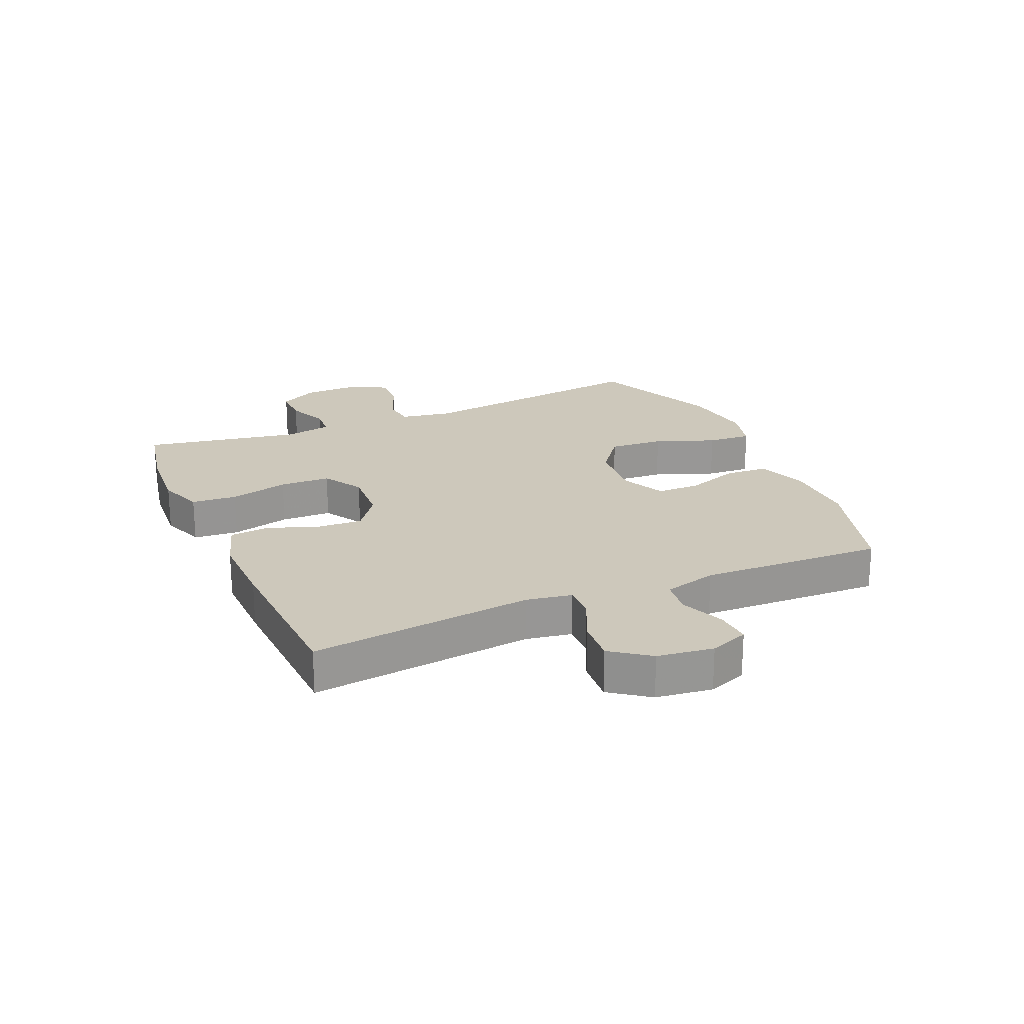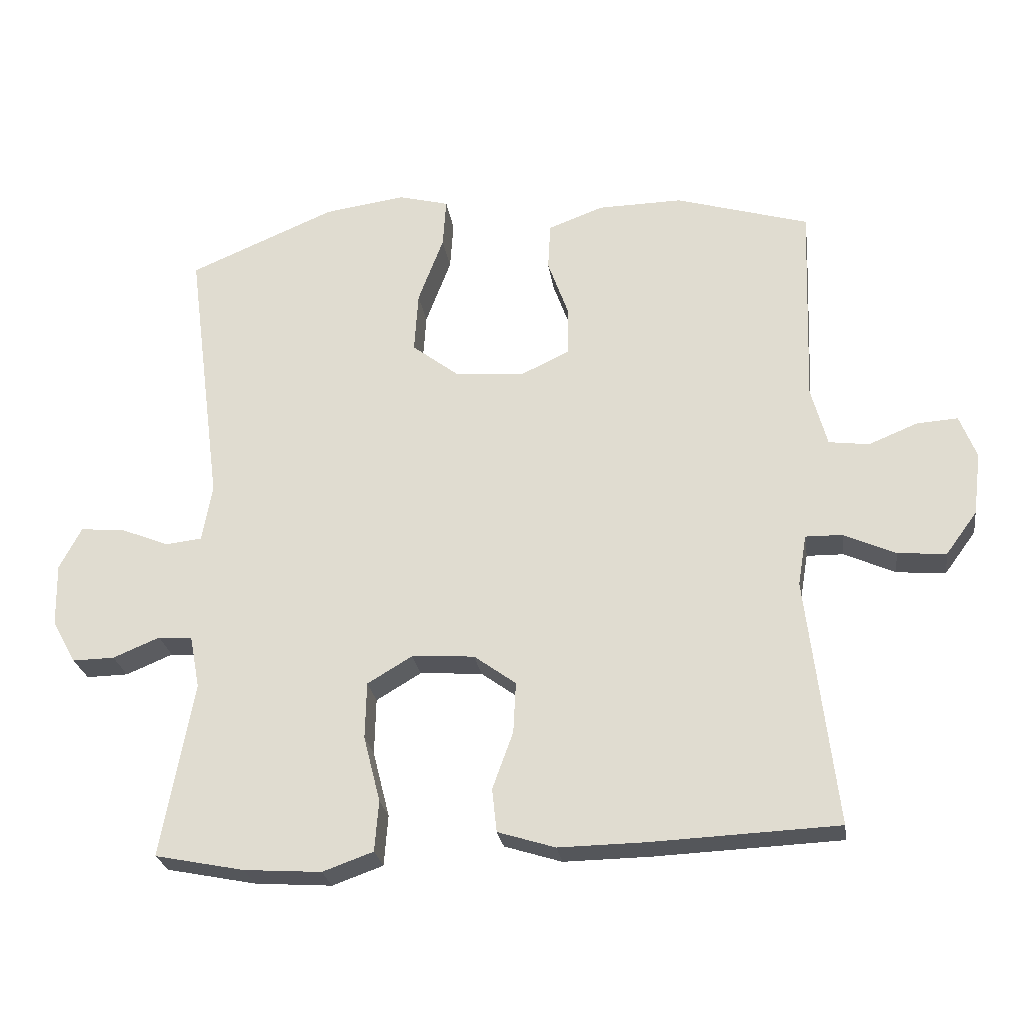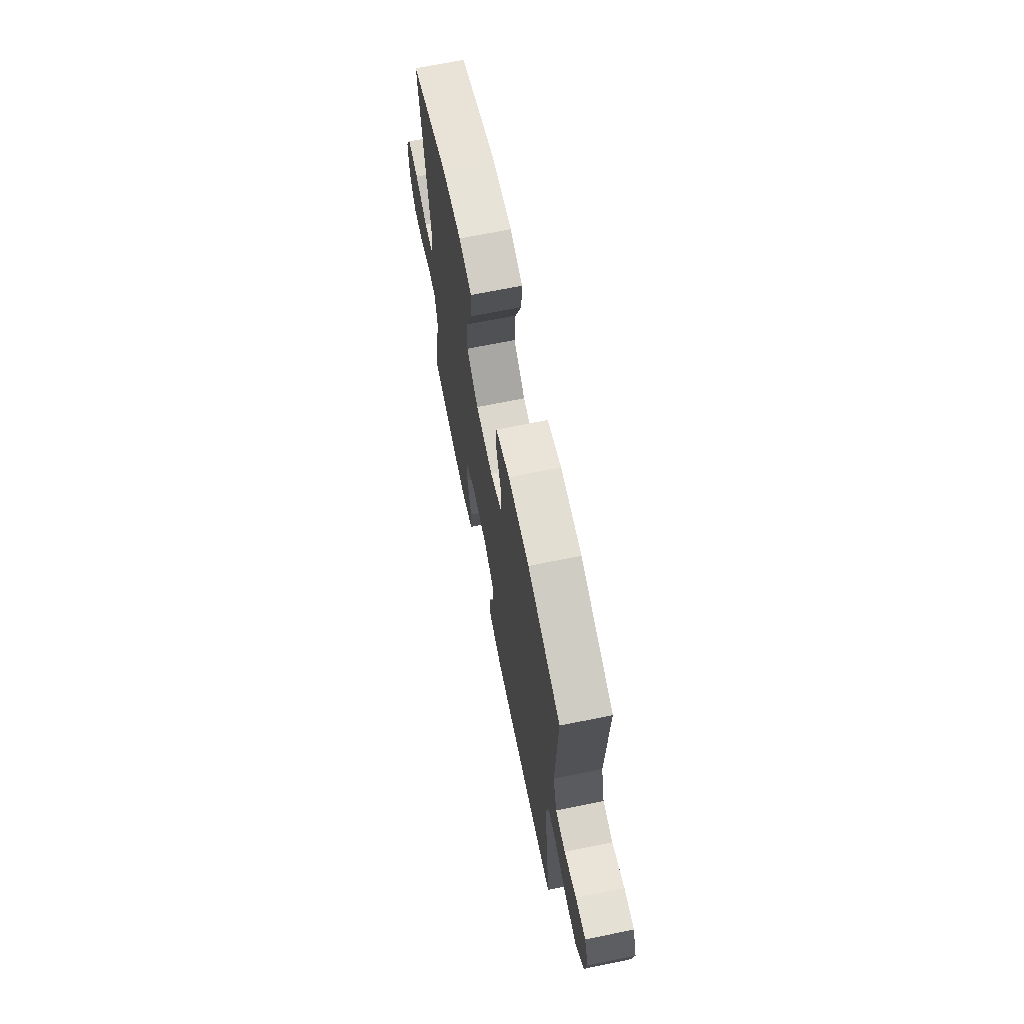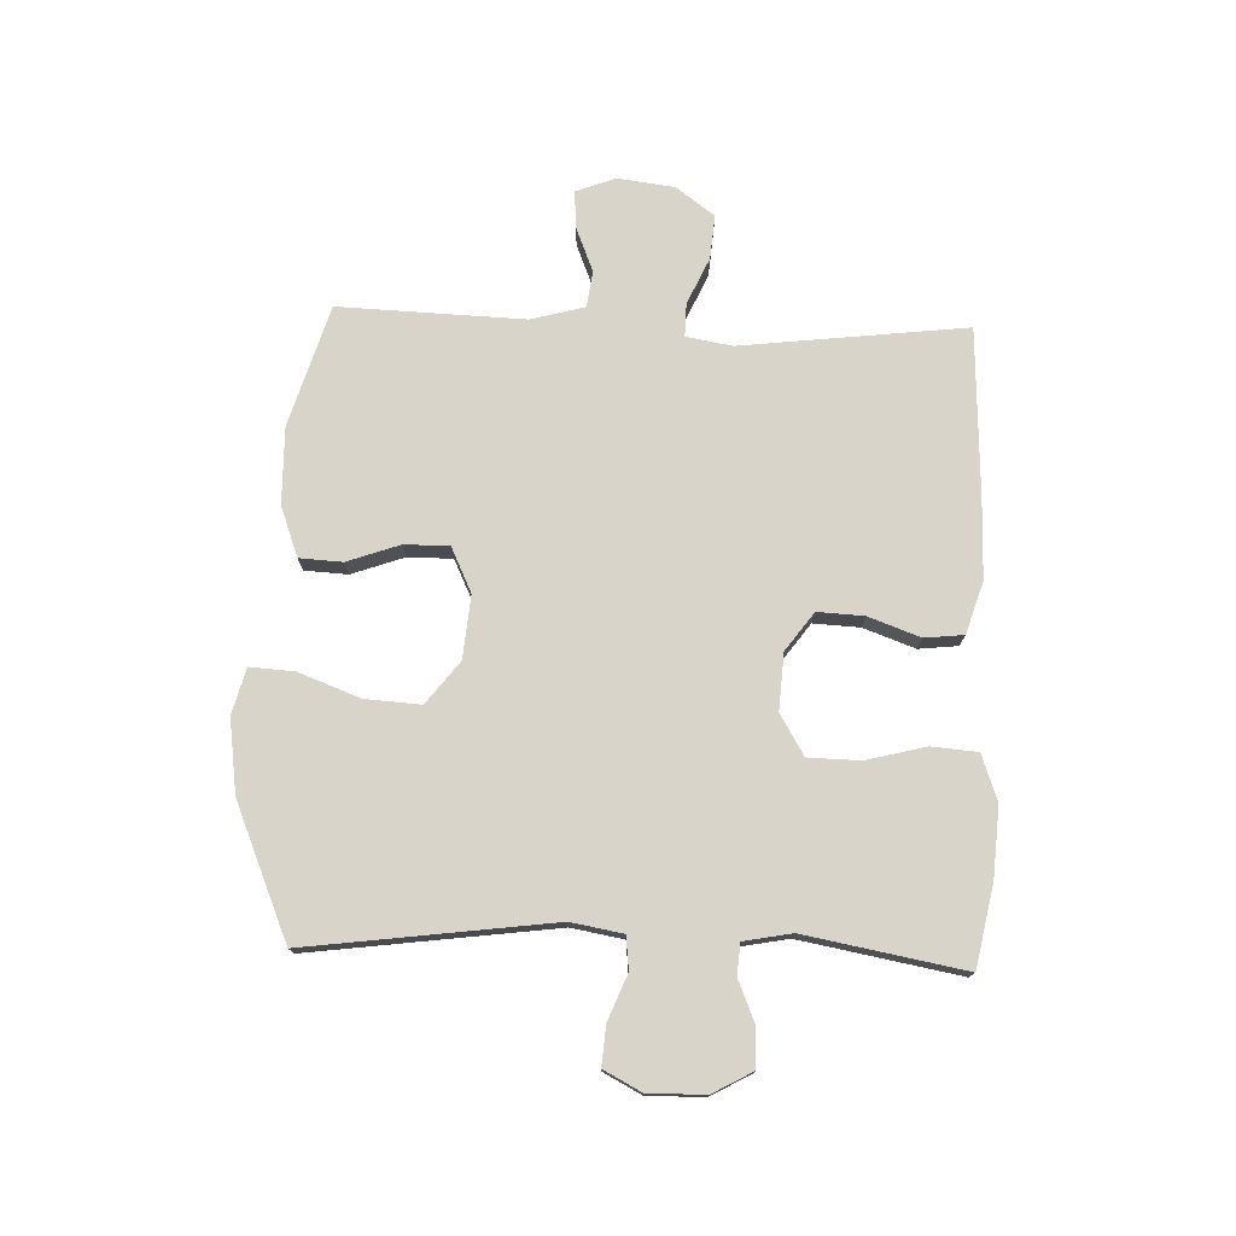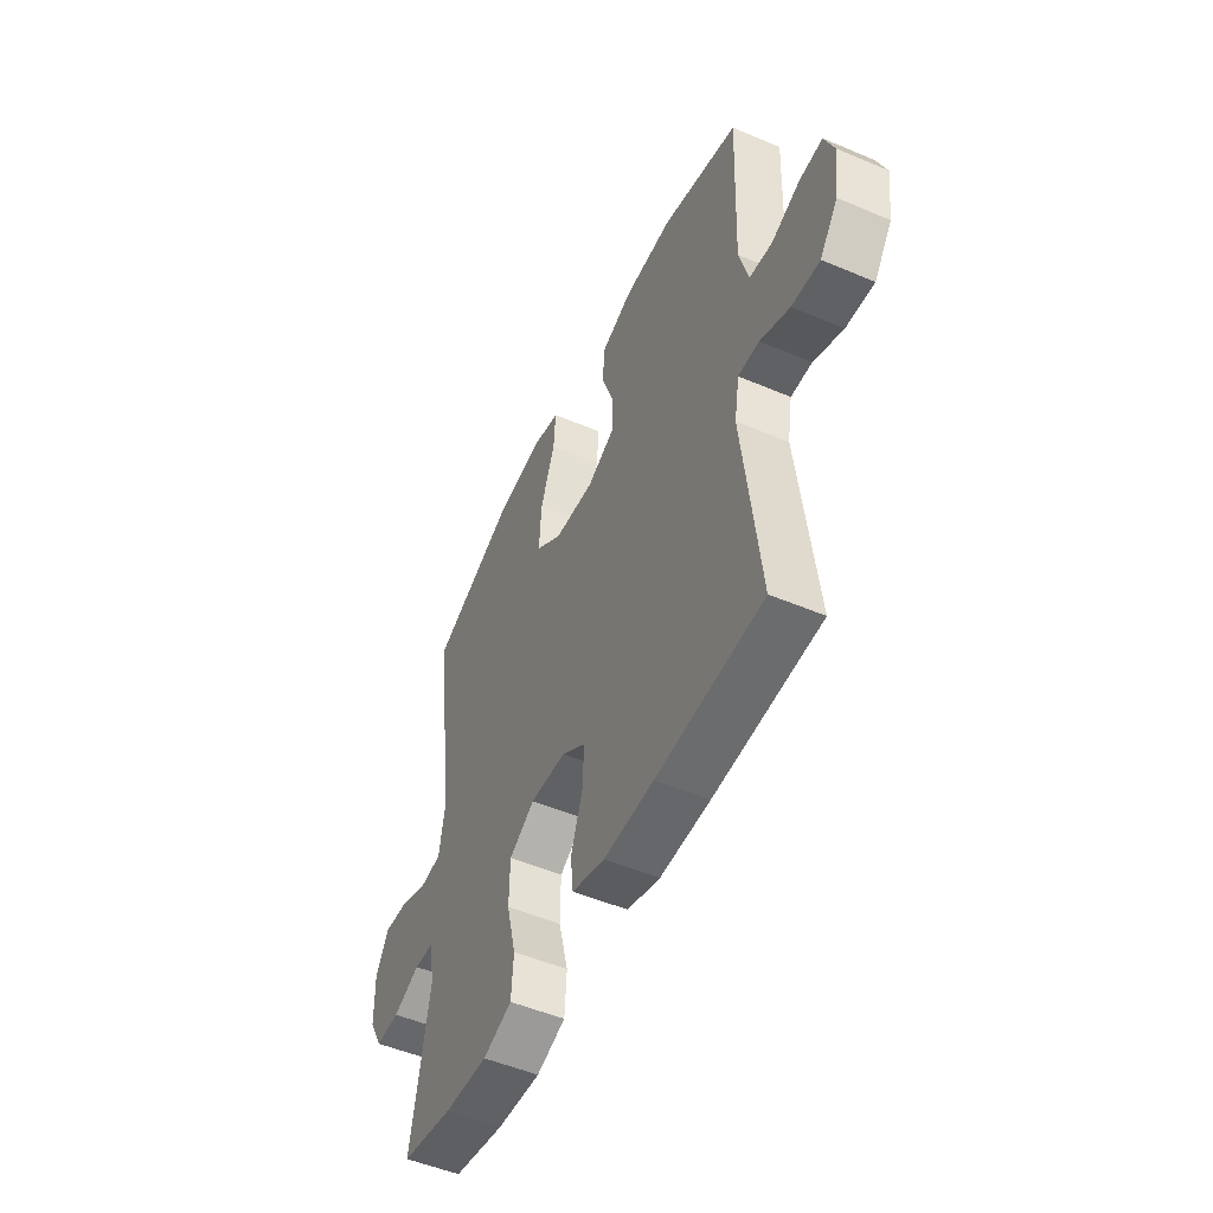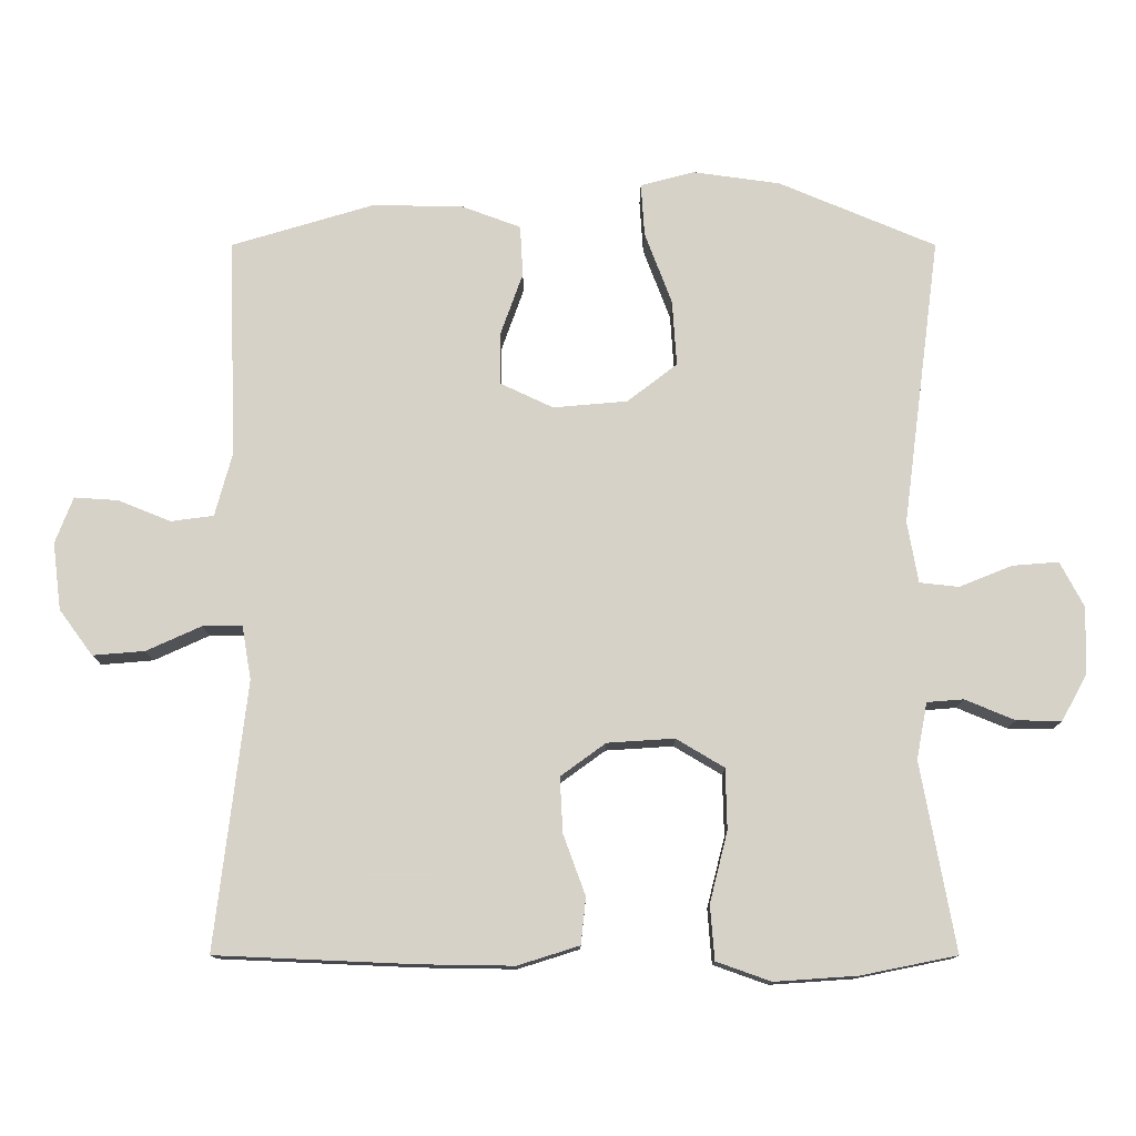
<metadata>
{"format":"obj","ext":"obj","renderer":"f3d","projection":"perspective","resolution":1024,"background":"white","views":[{"elev":22.0,"azim":-113.5,"up":"+Y"},{"elev":-25.6,"azim":-171.6,"up":"+Z"},{"elev":68.6,"azim":-101.5,"up":"+Z"},{"elev":75.5,"azim":92.0,"up":"+Y"},{"elev":-51.2,"azim":-114.8,"up":"+Z"},{"elev":-12.7,"azim":-0.0,"up":"+Z"}]}
</metadata>
<code>
v -0.5 0.07 0.5
v -0.3 0.07 0.56
v -0.173 0.07 0.558
v -0.09 0.07 0.527
v -0.086 0.07 0.456
v -0.117 0.07 0.369
v -0.117 0.07 0.295
v -0.043 0.07 0.26
v 0.061 0.07 0.269
v 0.131 0.07 0.323
v 0.125 0.07 0.415
v 0.087 0.07 0.516
v 0.082 0.07 0.59
v 0.158 0.07 0.61
v 0.28 0.07 0.593
v 0.5 0.07 0.5
v 0.447 0.07 0.095
v 0.462 0.07 0.009
v 0.517 0.07 0.003
v 0.591 0.07 0.033
v 0.656 0.07 0.038
v 0.689 0.07 -0.025
v 0.687 0.07 -0.119
v 0.651 0.07 -0.184
v 0.588 0.07 -0.183
v 0.518 0.07 -0.154
v 0.467 0.07 -0.158
v 0.452 0.07 -0.237
v 0.5 0.07 -0.5
v 0.366 0.07 -0.527
v 0.25 0.07 -0.535
v 0.174 0.07 -0.508
v 0.168 0.07 -0.432
v 0.193 0.07 -0.333
v 0.191 0.07 -0.248
v 0.124 0.07 -0.208
v 0.03 0.07 -0.214
v -0.033 0.07 -0.26
v -0.029 0.07 -0.337
v 0.002 0.07 -0.422
v -0.005 0.07 -0.487
v -0.091 0.07 -0.514
v -0.222 0.07 -0.512
v -0.5 0.07 -0.5
v -0.456 0.07 -0.127
v -0.469 0.07 -0.051
v -0.524 0.07 -0.052
v -0.601 0.07 -0.087
v -0.674 0.07 -0.093
v -0.721 0.07 -0.029
v -0.733 0.07 0.065
v -0.708 0.07 0.13
v -0.647 0.07 0.126
v -0.573 0.07 0.096
v -0.513 0.07 0.104
v -0.489 0.07 0.193
v -0.5 0 0.5
v -0.3 0 0.56
v -0.173 0 0.558
v -0.09 0 0.527
v -0.086 0 0.456
v -0.117 0 0.369
v -0.117 0 0.295
v -0.043 0 0.26
v 0.061 0 0.269
v 0.131 0 0.323
v 0.125 0 0.415
v 0.087 0 0.516
v 0.082 0 0.59
v 0.158 0 0.61
v 0.28 0 0.593
v 0.5 0 0.5
v 0.447 0 0.095
v 0.462 0 0.009
v 0.517 0 0.003
v 0.591 0 0.033
v 0.656 0 0.038
v 0.689 0 -0.025
v 0.687 0 -0.119
v 0.651 0 -0.184
v 0.588 0 -0.183
v 0.518 0 -0.154
v 0.467 0 -0.158
v 0.452 0 -0.237
v 0.5 0 -0.5
v 0.366 0 -0.527
v 0.25 0 -0.535
v 0.174 0 -0.508
v 0.168 0 -0.432
v 0.193 0 -0.333
v 0.191 0 -0.248
v 0.124 0 -0.208
v 0.03 0 -0.214
v -0.033 0 -0.26
v -0.029 0 -0.337
v 0.002 0 -0.422
v -0.005 0 -0.487
v -0.091 0 -0.514
v -0.222 0 -0.512
v -0.5 0 -0.5
v -0.456 0 -0.127
v -0.469 0 -0.051
v -0.524 0 -0.052
v -0.601 0 -0.087
v -0.674 0 -0.093
v -0.721 0 -0.029
v -0.733 0 0.065
v -0.708 0 0.13
v -0.647 0 0.126
v -0.573 0 0.096
v -0.513 0 0.104
v -0.489 0 0.193
f 51 52 53 54
f 51 54 55
f 50 51 55
f 47 48 49 50
f 46 47 50 55
f 42 43 44 45
f 42 45 46
f 39 40 41 42
f 38 39 42 46
f 37 38 46 55
f 31 32 33 34
f 31 34 35
f 28 29 30 31
f 27 28 31 35
f 23 24 25 26
f 23 26 27
f 22 23 27
f 19 20 21 22
f 18 19 22 27
f 17 18 27 35
f 11 12 13 14
f 10 11 14 15
f 3 4 5 6
f 3 6 7
f 56 1 2 3
f 56 3 7
f 36 37 55 56
f 36 56 7 8
f 35 36 8 9
f 17 35 9 10
f 10 15 16 17
f 110 109 108 107
f 111 110 107
f 111 107 106
f 106 105 104 103
f 111 106 103 102
f 101 100 99 98
f 102 101 98
f 98 97 96 95
f 102 98 95 94
f 111 102 94 93
f 90 89 88 87
f 91 90 87
f 87 86 85 84
f 91 87 84 83
f 82 81 80 79
f 83 82 79
f 83 79 78
f 78 77 76 75
f 83 78 75 74
f 91 83 74 73
f 70 69 68 67
f 71 70 67 66
f 62 61 60 59
f 63 62 59
f 59 58 57 112
f 63 59 112
f 112 111 93 92
f 64 63 112 92
f 65 64 92 91
f 66 65 91 73
f 73 72 71 66
f 1 57 58 2
f 2 58 59 3
f 3 59 60 4
f 4 60 61 5
f 5 61 62 6
f 6 62 63 7
f 7 63 64 8
f 8 64 65 9
f 9 65 66 10
f 10 66 67 11
f 11 67 68 12
f 12 68 69 13
f 13 69 70 14
f 14 70 71 15
f 15 71 72 16
f 16 72 73 17
f 17 73 74 18
f 18 74 75 19
f 19 75 76 20
f 20 76 77 21
f 21 77 78 22
f 22 78 79 23
f 23 79 80 24
f 24 80 81 25
f 25 81 82 26
f 26 82 83 27
f 27 83 84 28
f 28 84 85 29
f 29 85 86 30
f 30 86 87 31
f 31 87 88 32
f 32 88 89 33
f 33 89 90 34
f 34 90 91 35
f 35 91 92 36
f 36 92 93 37
f 37 93 94 38
f 38 94 95 39
f 39 95 96 40
f 40 96 97 41
f 41 97 98 42
f 42 98 99 43
f 43 99 100 44
f 44 100 101 45
f 45 101 102 46
f 46 102 103 47
f 47 103 104 48
f 48 104 105 49
f 49 105 106 50
f 50 106 107 51
f 51 107 108 52
f 52 108 109 53
f 53 109 110 54
f 54 110 111 55
f 55 111 112 56
f 56 112 57 1

</code>
